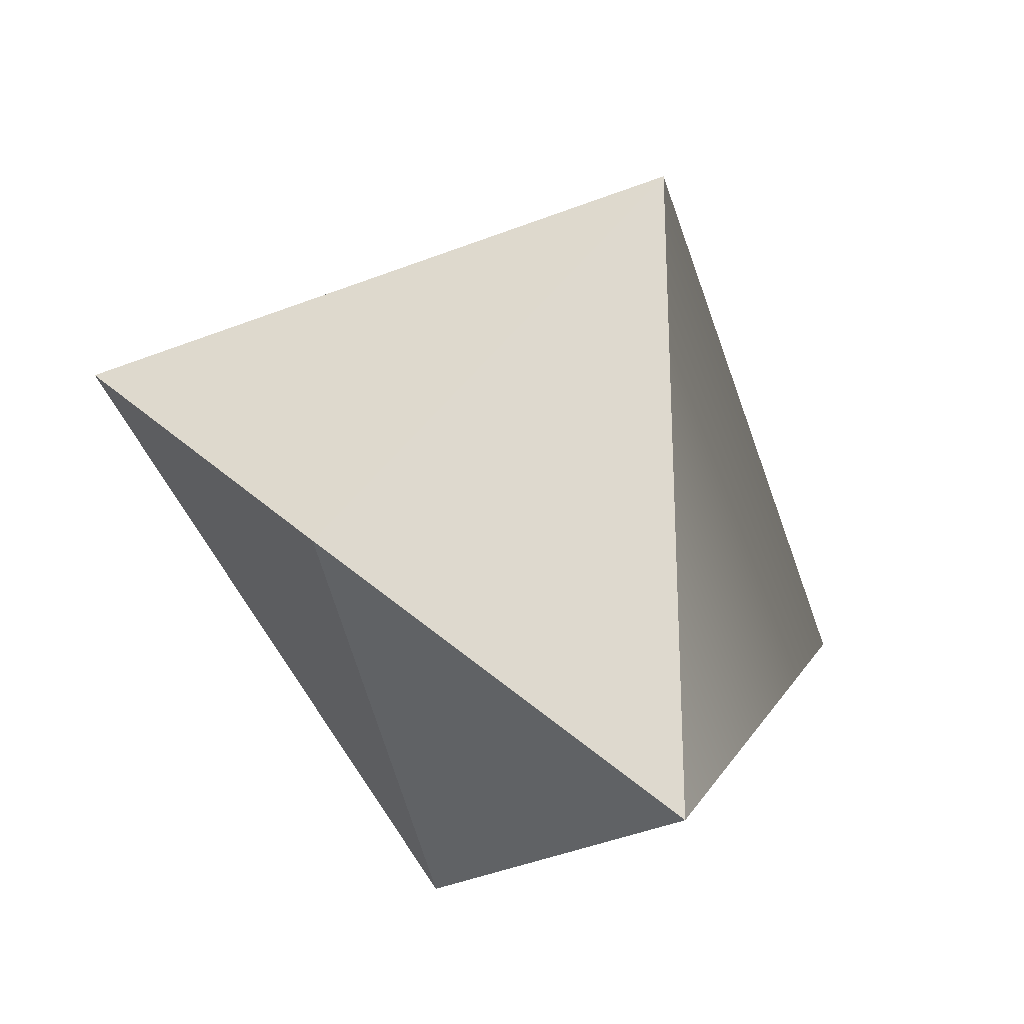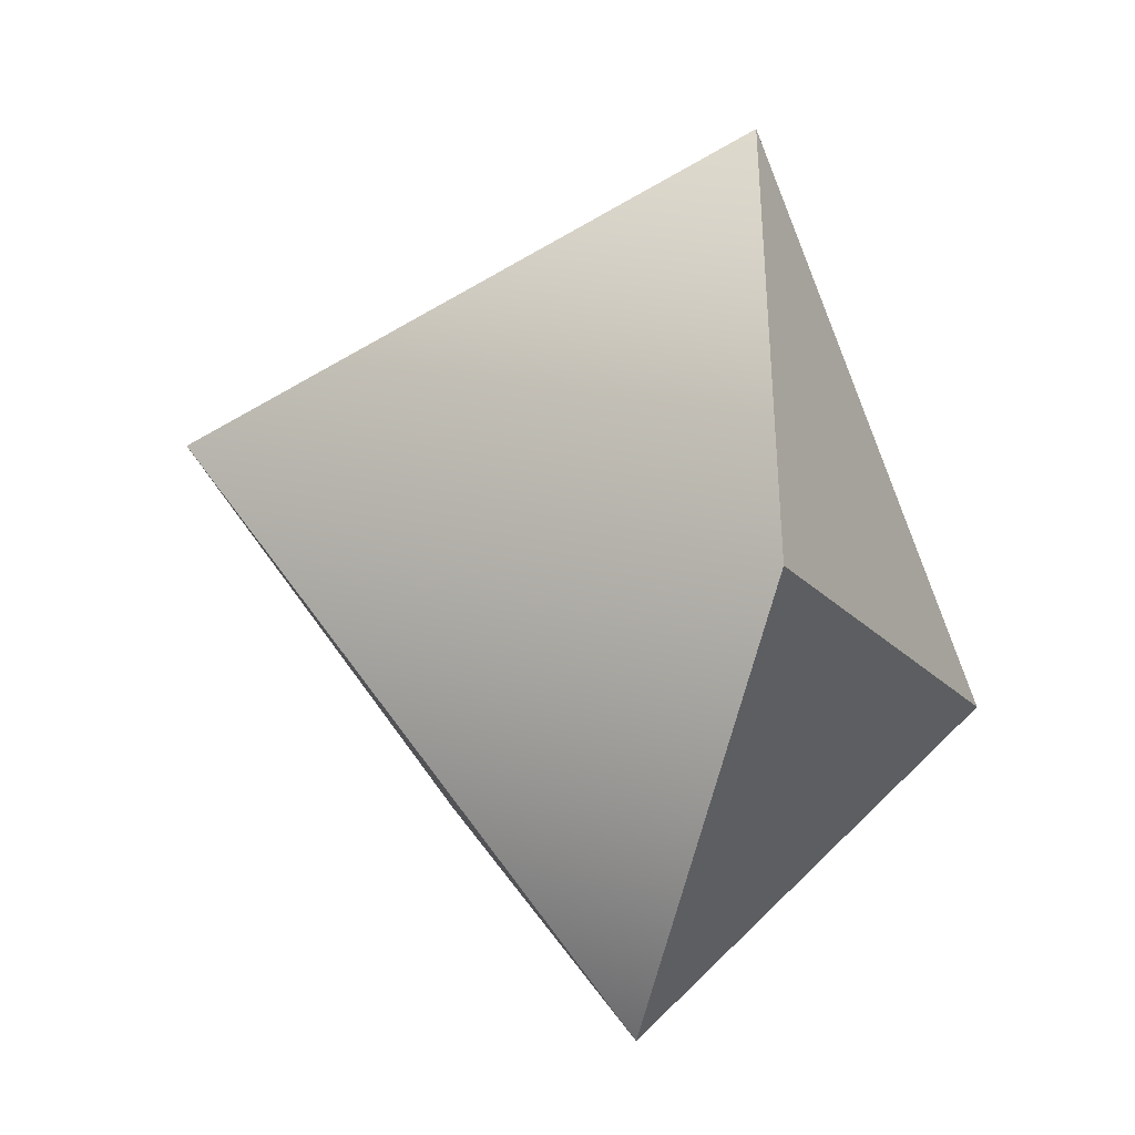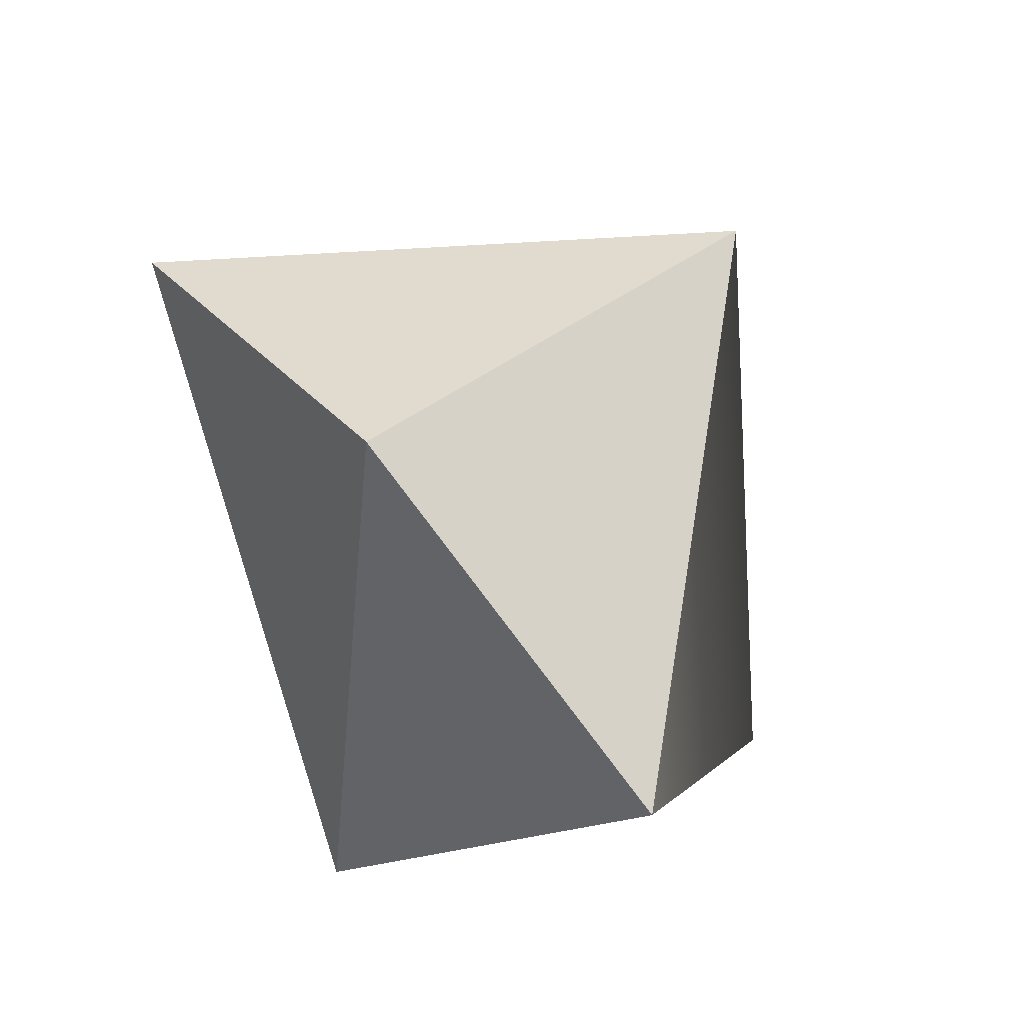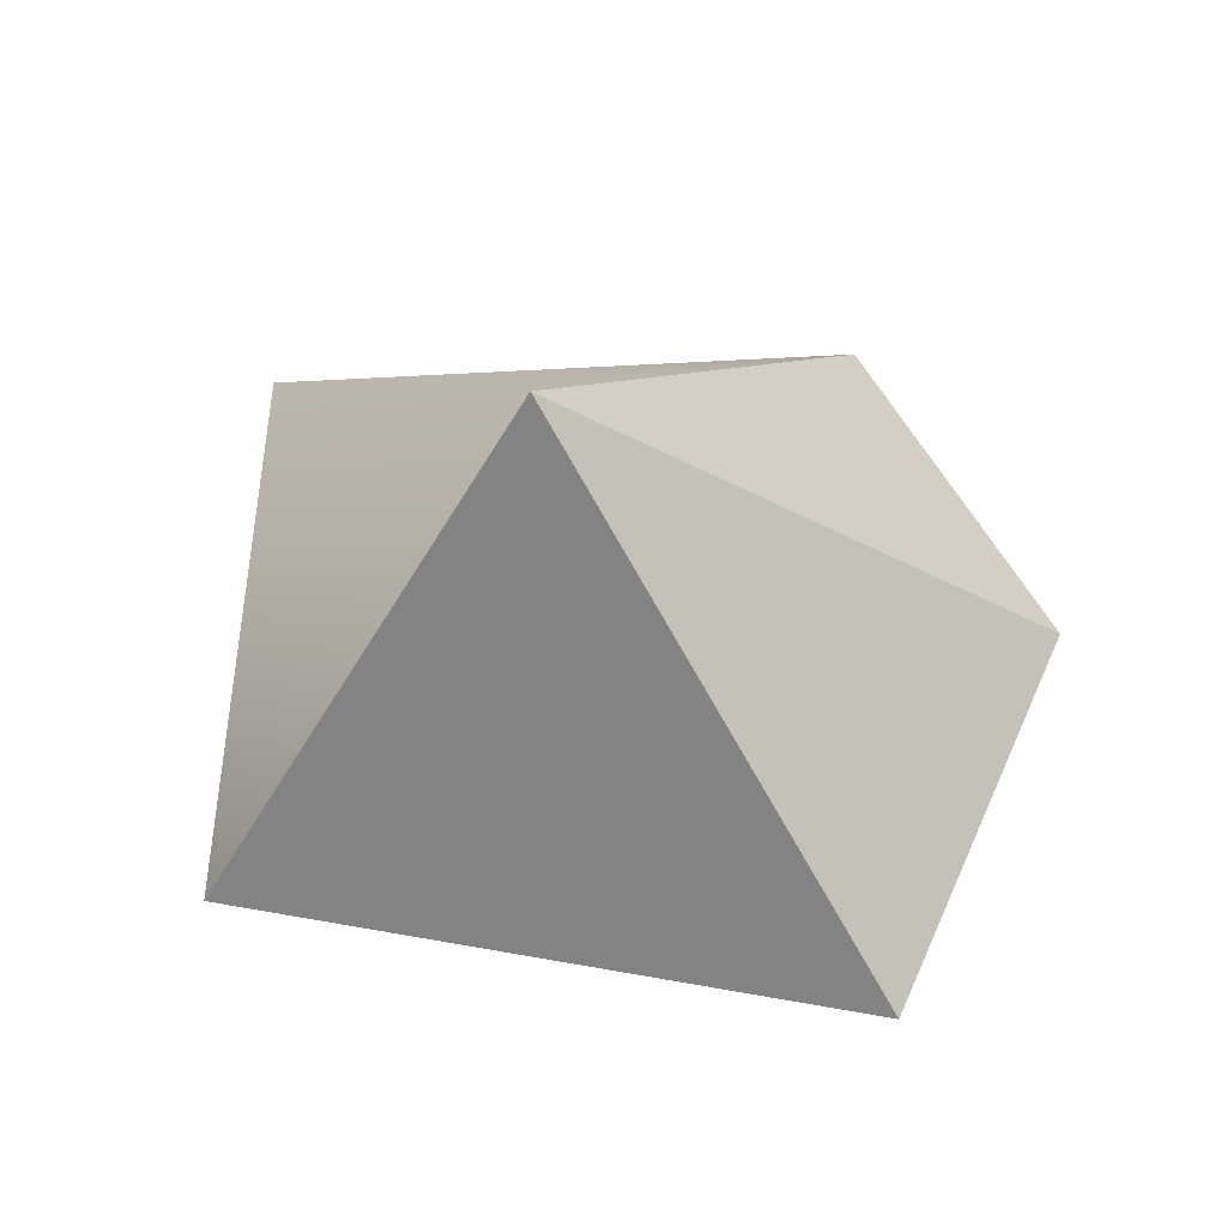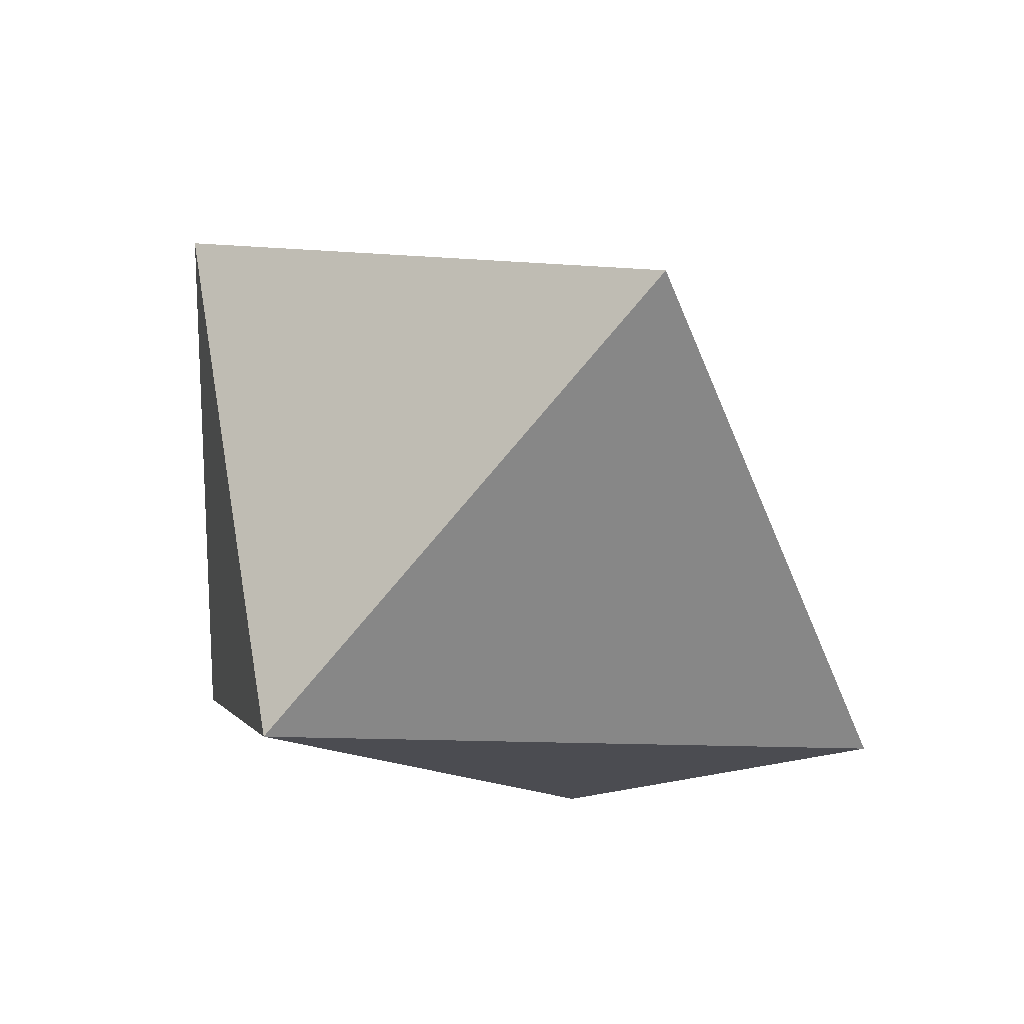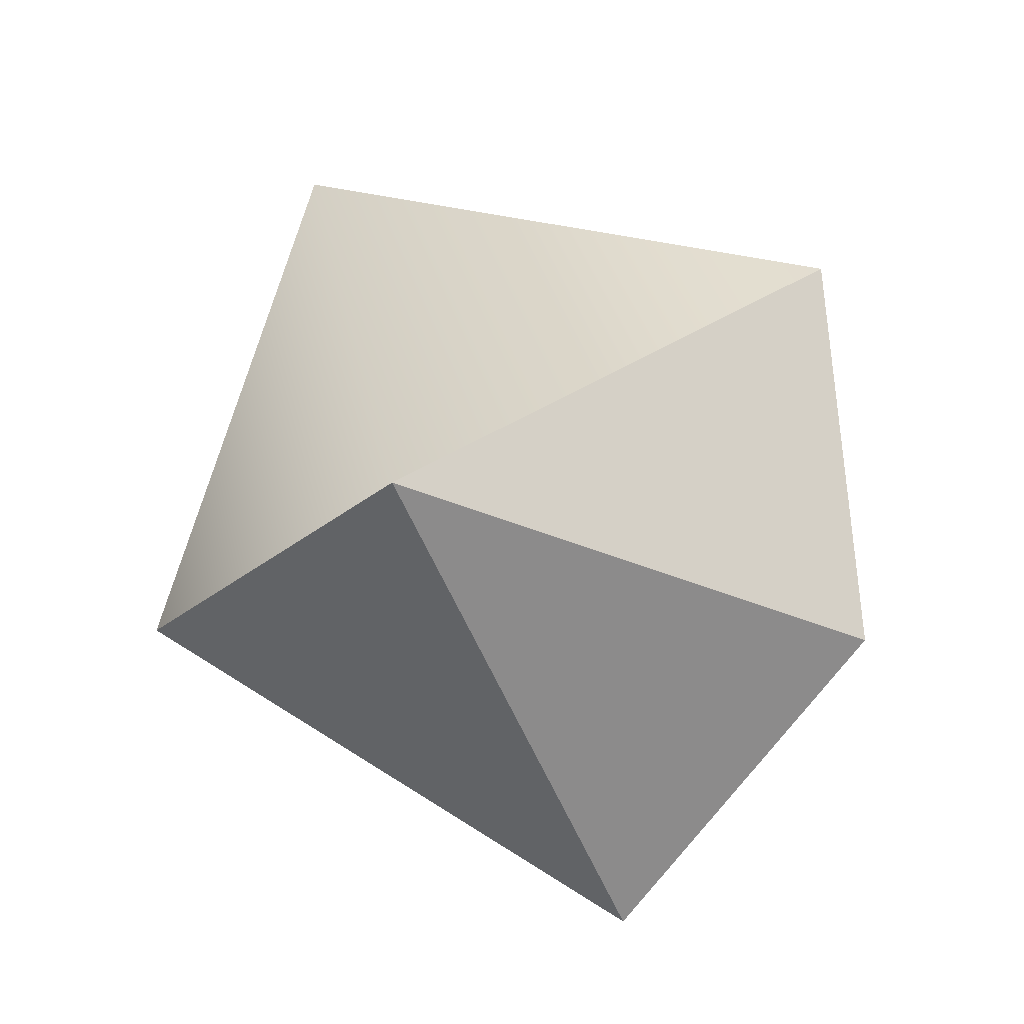
<metadata>
{"format":"obj","ext":"obj","renderer":"f3d","projection":"perspective","resolution":1024,"background":"white","views":[{"elev":-59.8,"azim":138.0,"up":"+Z"},{"elev":16.2,"azim":-121.5,"up":"+Z"},{"elev":-67.7,"azim":122.2,"up":"+Z"},{"elev":37.5,"azim":56.8,"up":"+Y"},{"elev":-57.3,"azim":-26.6,"up":"+Y"},{"elev":64.8,"azim":74.9,"up":"+Y"}]}
</metadata>
<code>
o Cube.001_Cube.048
v -0.4503 9.543 6.396
v -6.383 13.21 1.878
v -2.856 7 -2.139
v 1.726 17.63 2.285
v -2.622 12.9 -6.229
v 3.936 12.25 -4.911
v 6.816 9.829 -0.04675
f 1 2 3
f 4 5 2
f 6 7 3
f 1 3 7
f 3 2 5
f 4 6 5
f 5 6 3
f 4 7 6
f 1 4 2
f 7 4 1

</code>
